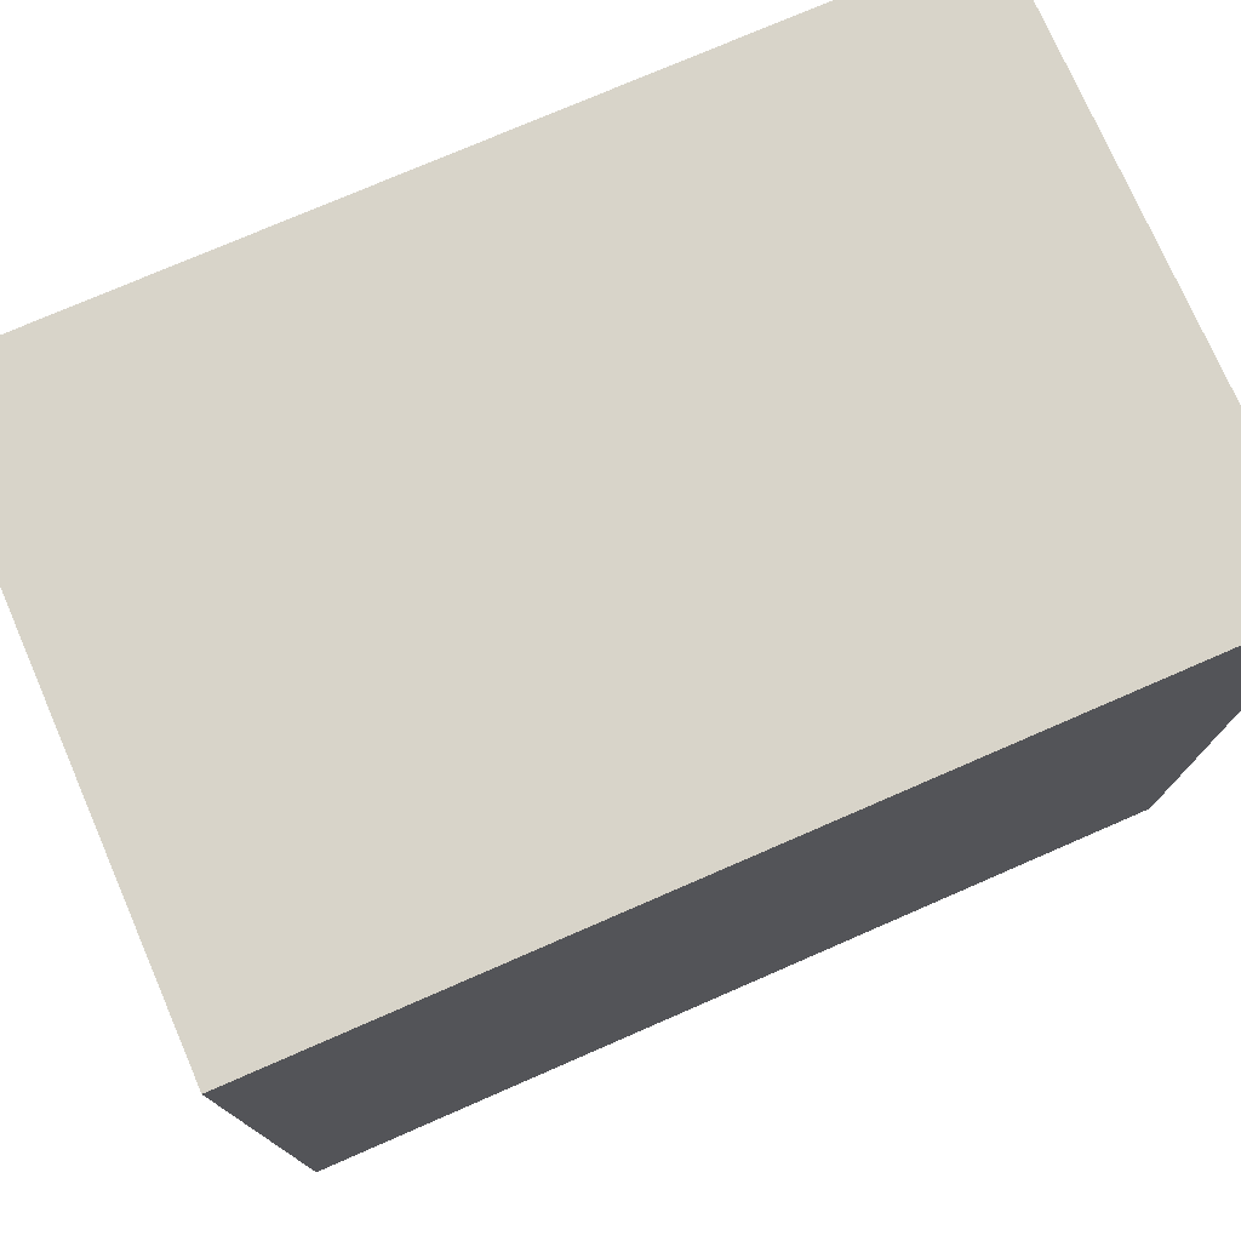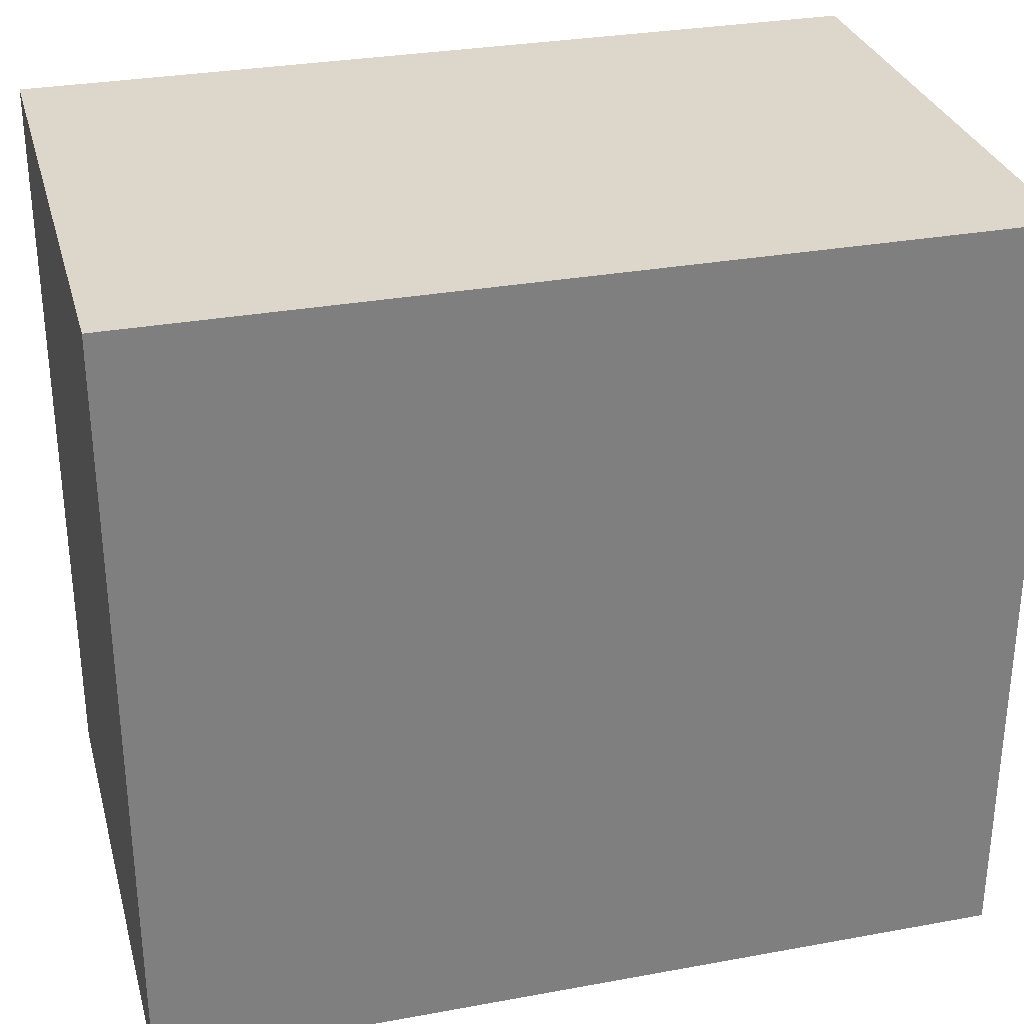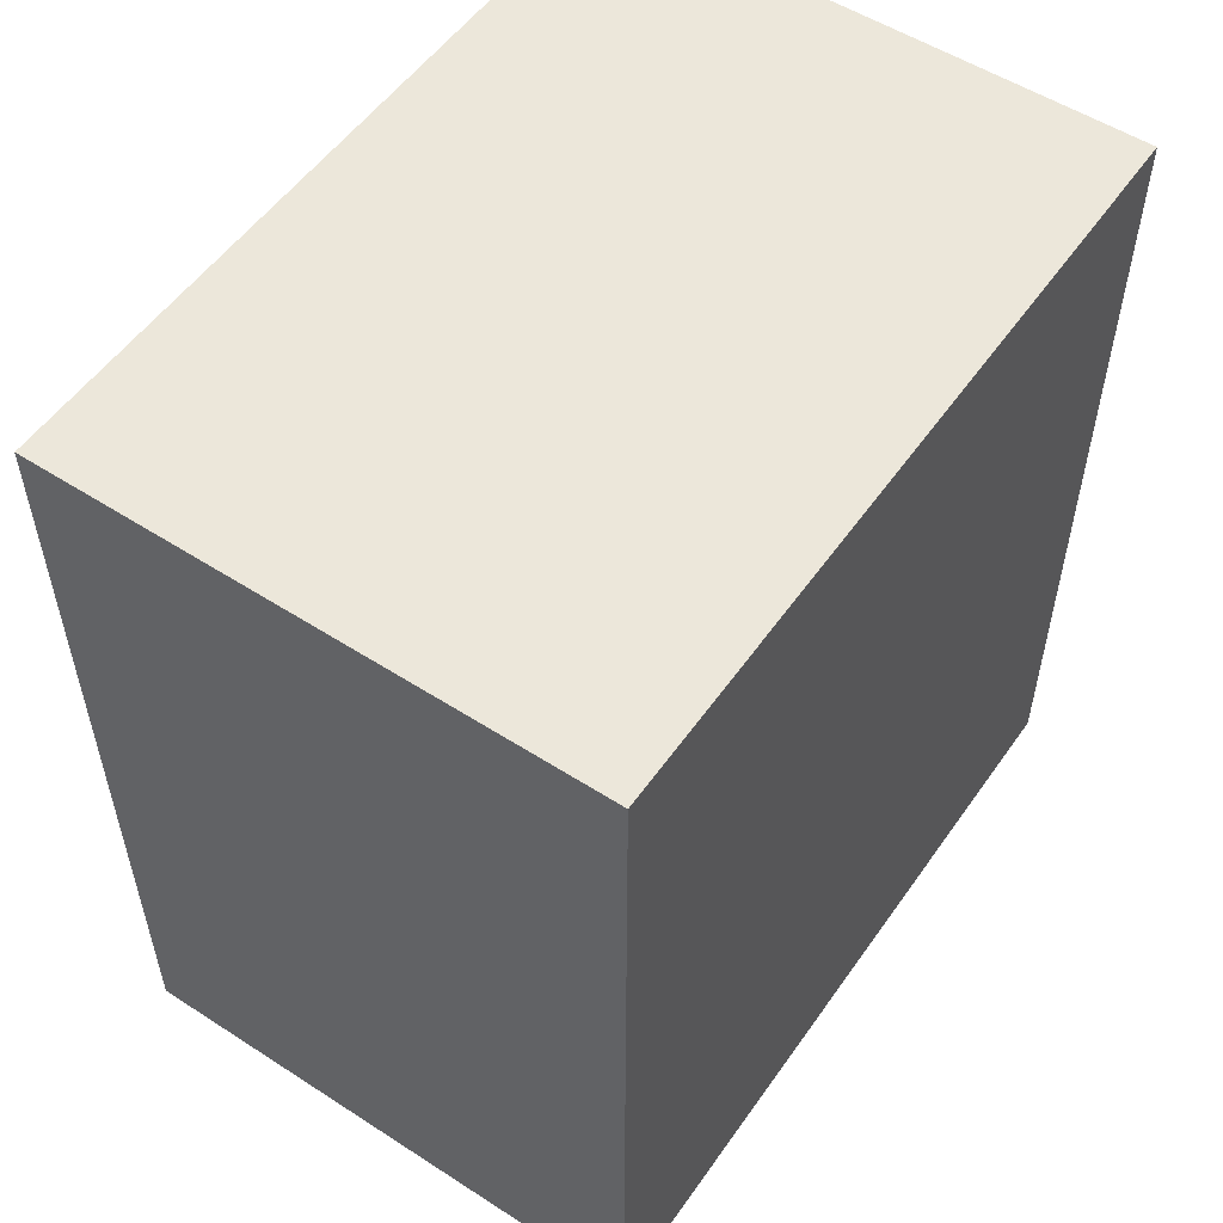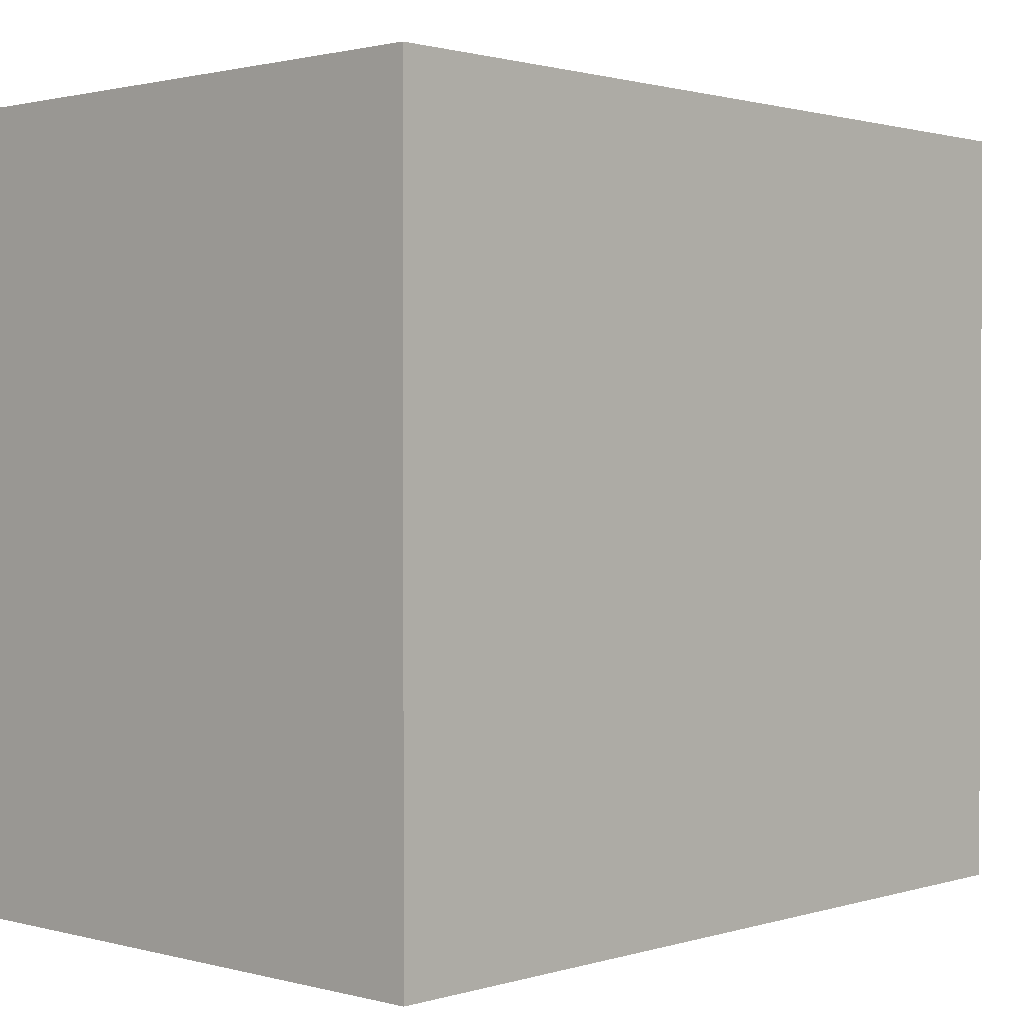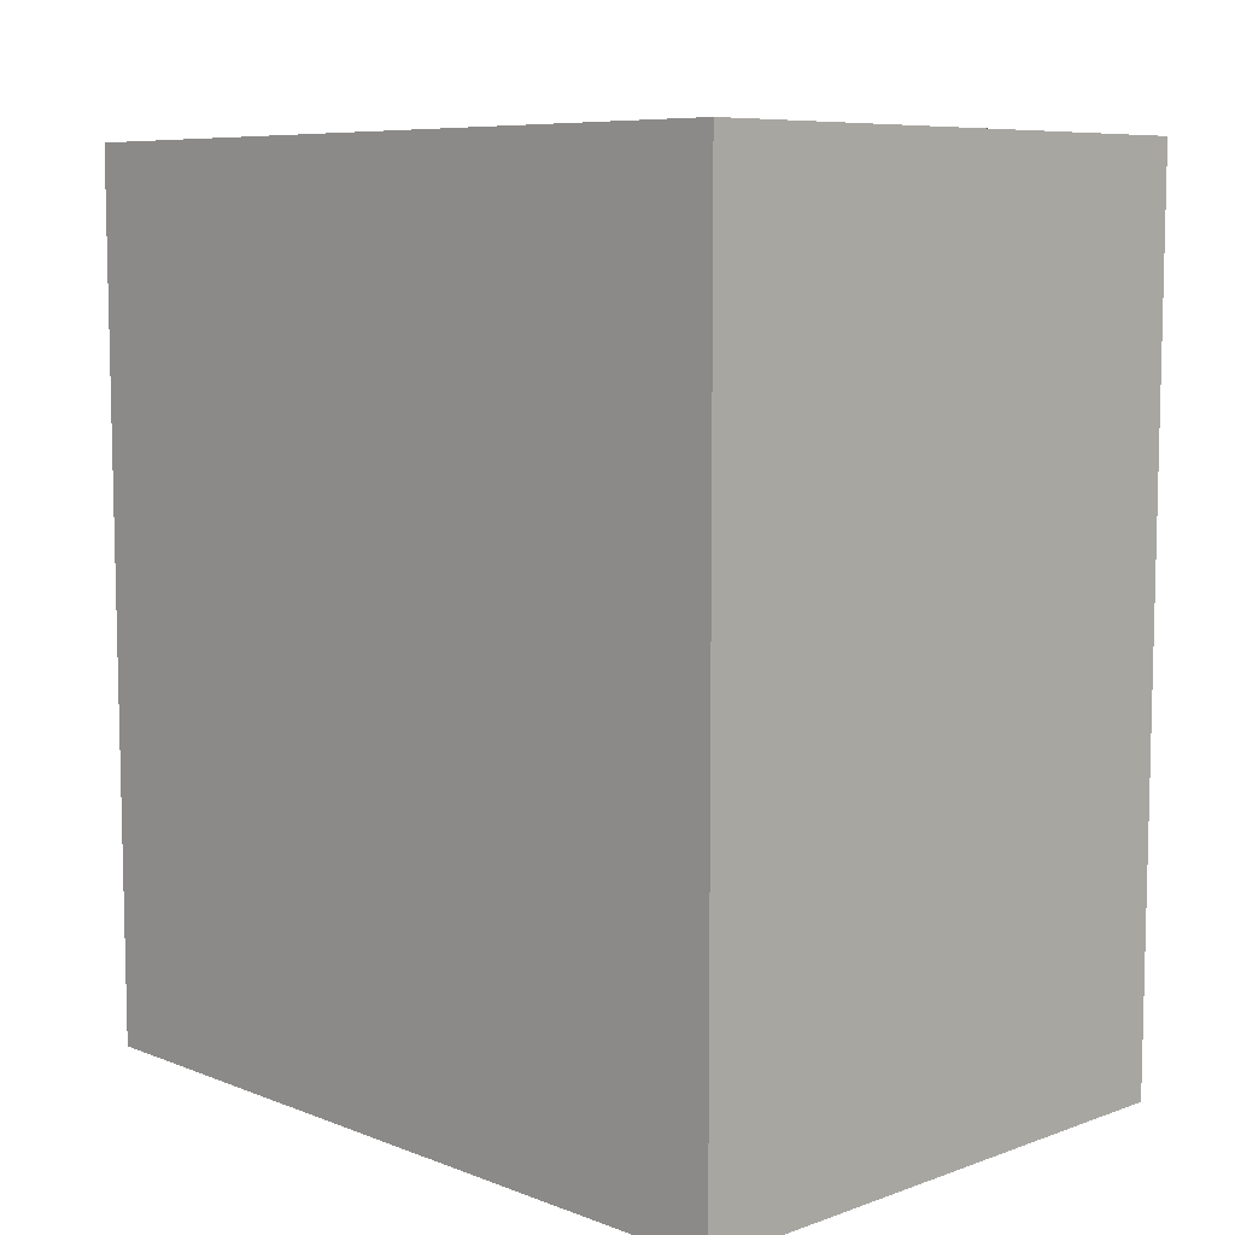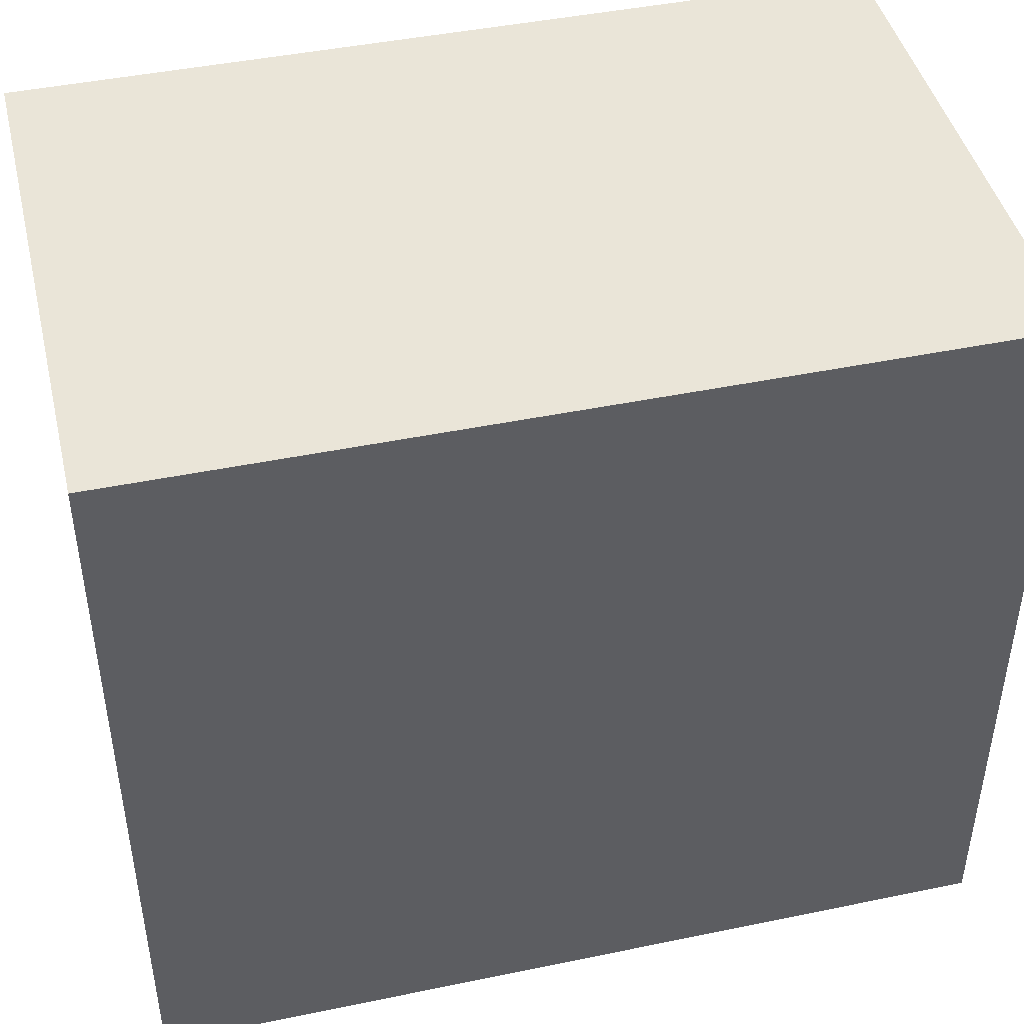
<metadata>
{"format":"obj","ext":"obj","renderer":"f3d","projection":"perspective","resolution":1024,"background":"white","views":[{"elev":75.7,"azim":-113.5,"up":"+Y"},{"elev":30.5,"azim":75.2,"up":"+Y"},{"elev":54.0,"azim":34.4,"up":"+Z"},{"elev":1.3,"azim":-137.0,"up":"+Y"},{"elev":8.0,"azim":136.0,"up":"+Z"},{"elev":44.7,"azim":-103.5,"up":"+Y"}]}
</metadata>
<code>
g pb_Mesh870794
v -0 0 -16.38
v -5.739 0 -16.38
v -0 7.97 -16.38
v -5.739 7.97 -16.38
v -5.739 0 -16.38
v -5.739 0 -25.17
v -5.739 7.97 -16.38
v -5.739 7.97 -25.17
v -5.739 0 -25.17
v -0 0 -25.17
v -5.739 7.97 -25.17
v -0 7.97 -25.17
v -0 0 -25.17
v -0 0 -16.38
v -0 7.97 -25.17
v -0 7.97 -16.38
v -0 7.97 -16.38
v -5.739 7.97 -16.38
v -0 7.97 -25.17
v -5.739 7.97 -25.17
v -0 0 -25.17
v -5.739 0 -25.17
v -0 0 -16.38
v -5.739 0 -16.38
g pb_Mesh870794_0
f 3 2 1
f 3 4 2
f 7 6 5
f 7 8 6
f 11 10 9
f 11 12 10
f 15 14 13
f 15 16 14
f 19 18 17
f 19 20 18
f 23 22 21
f 23 24 22

</code>
